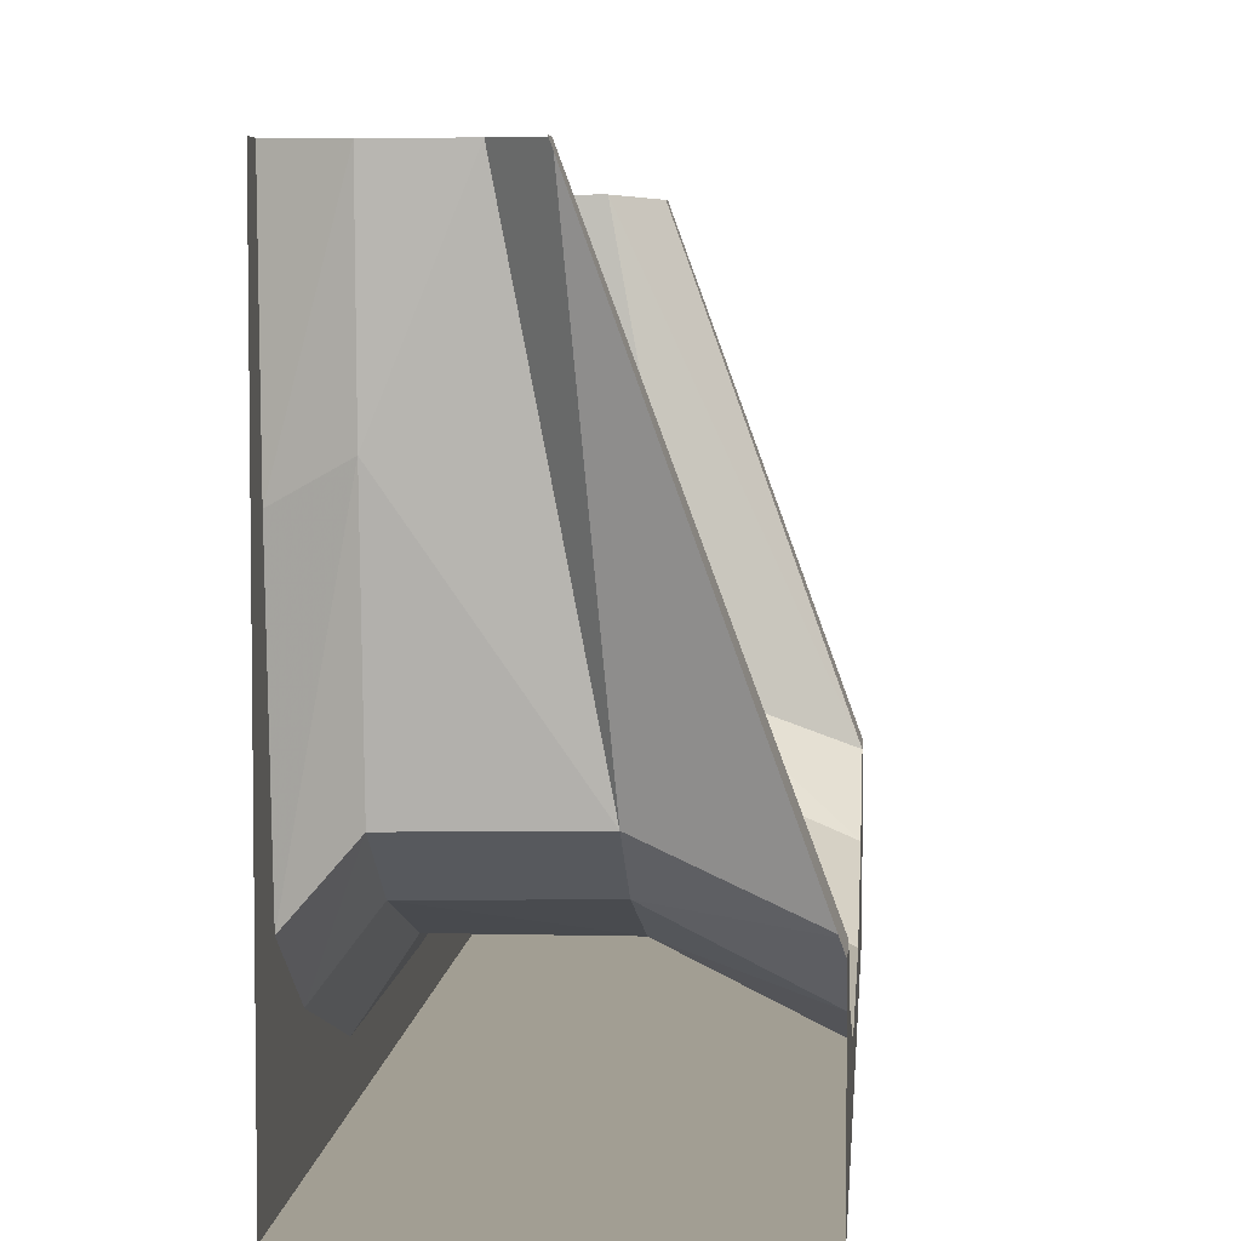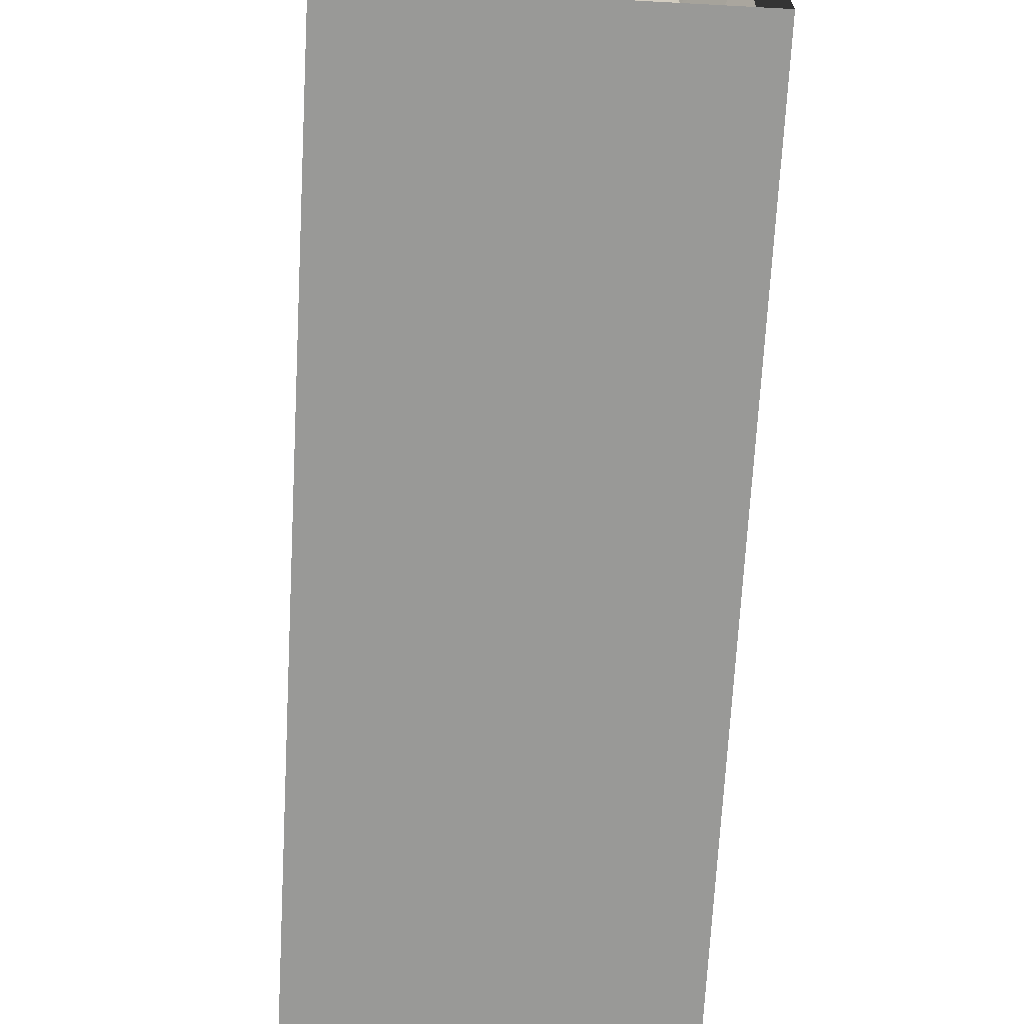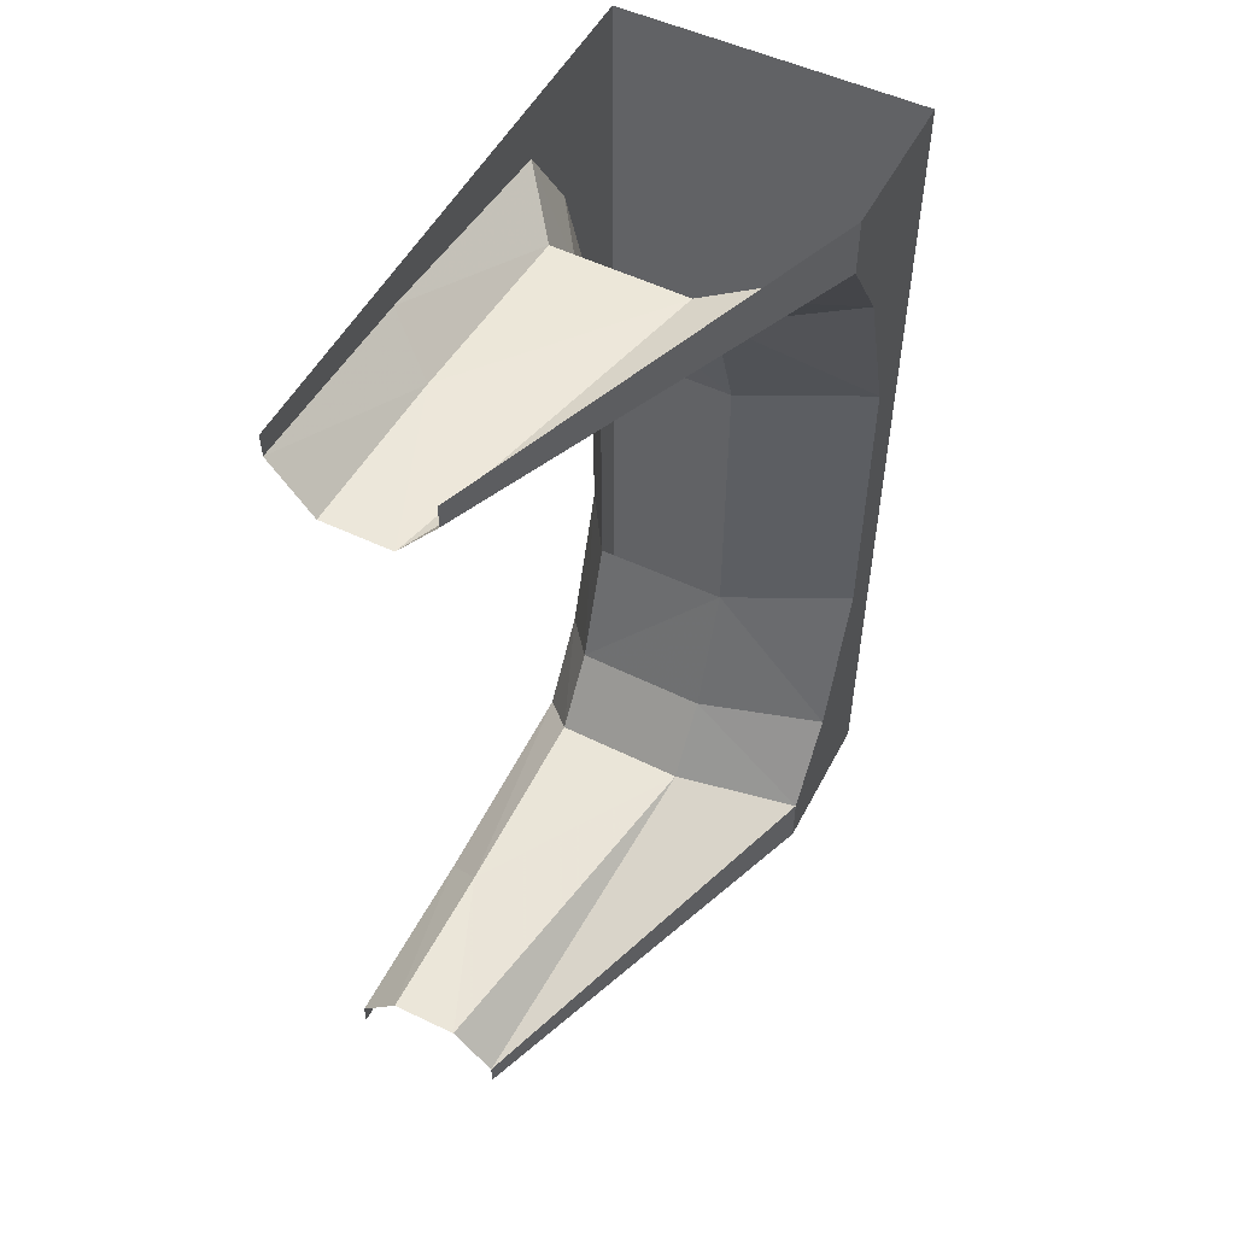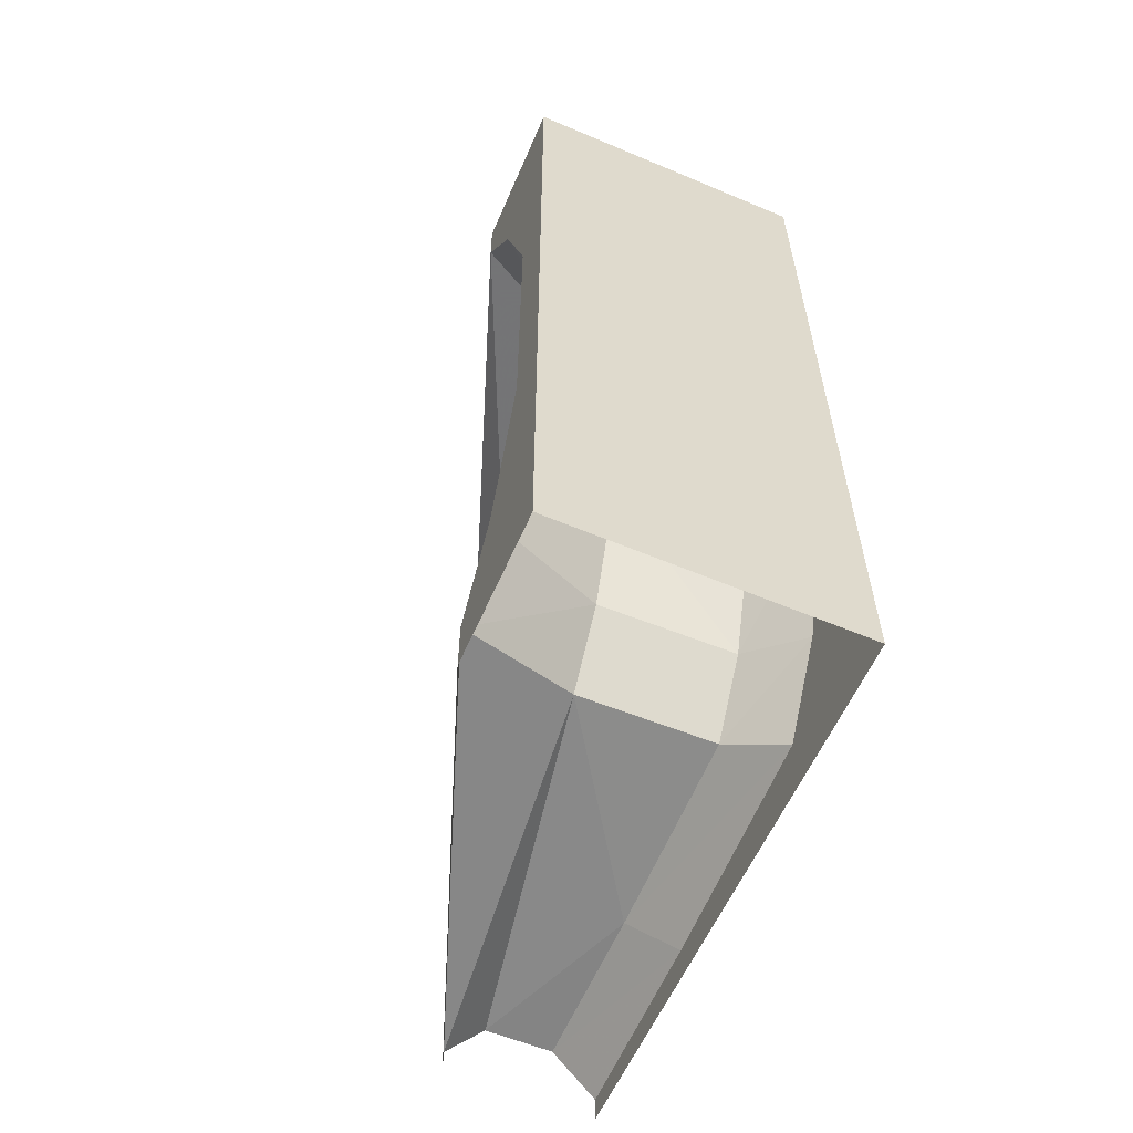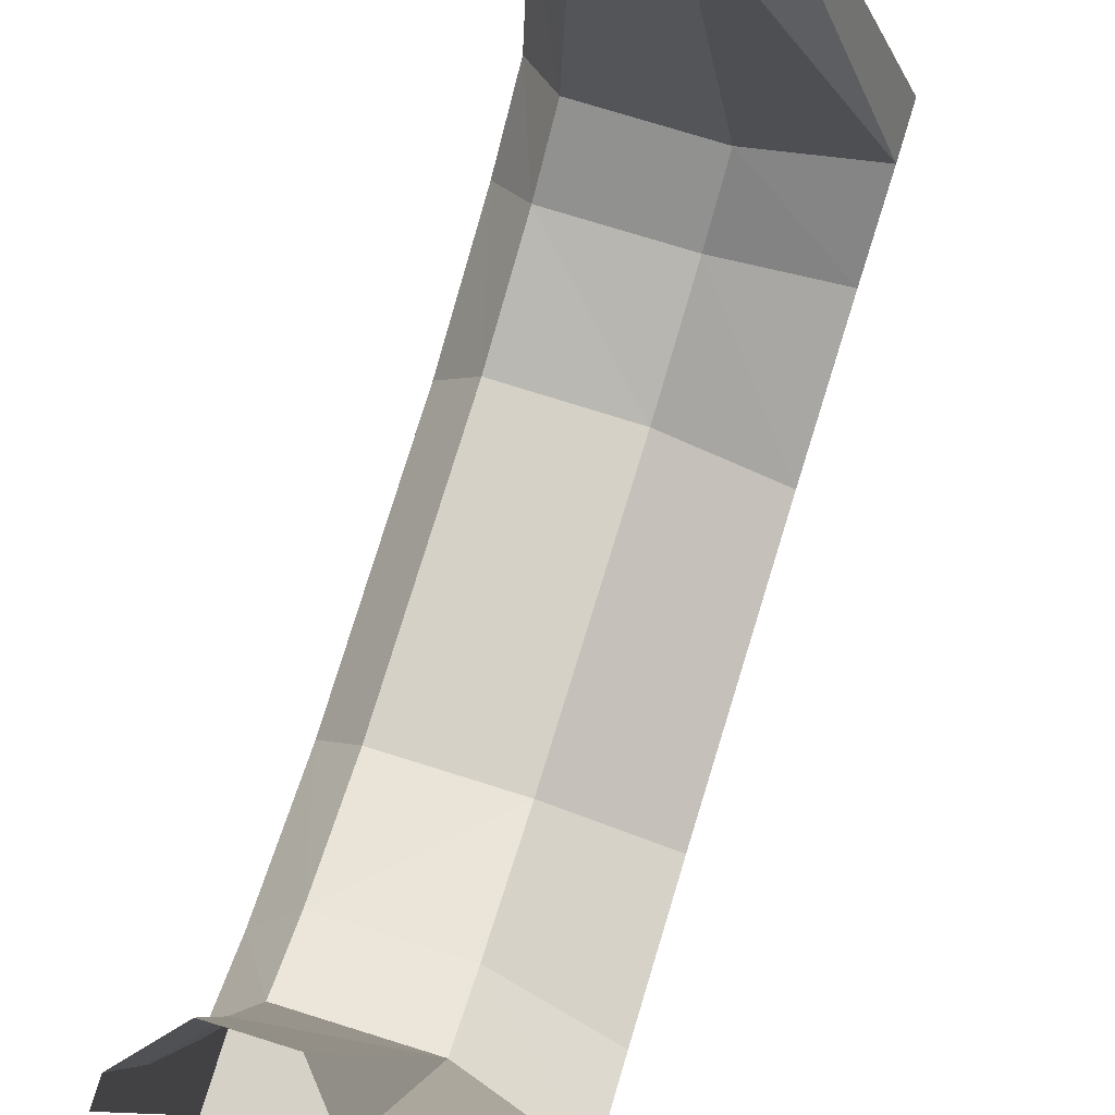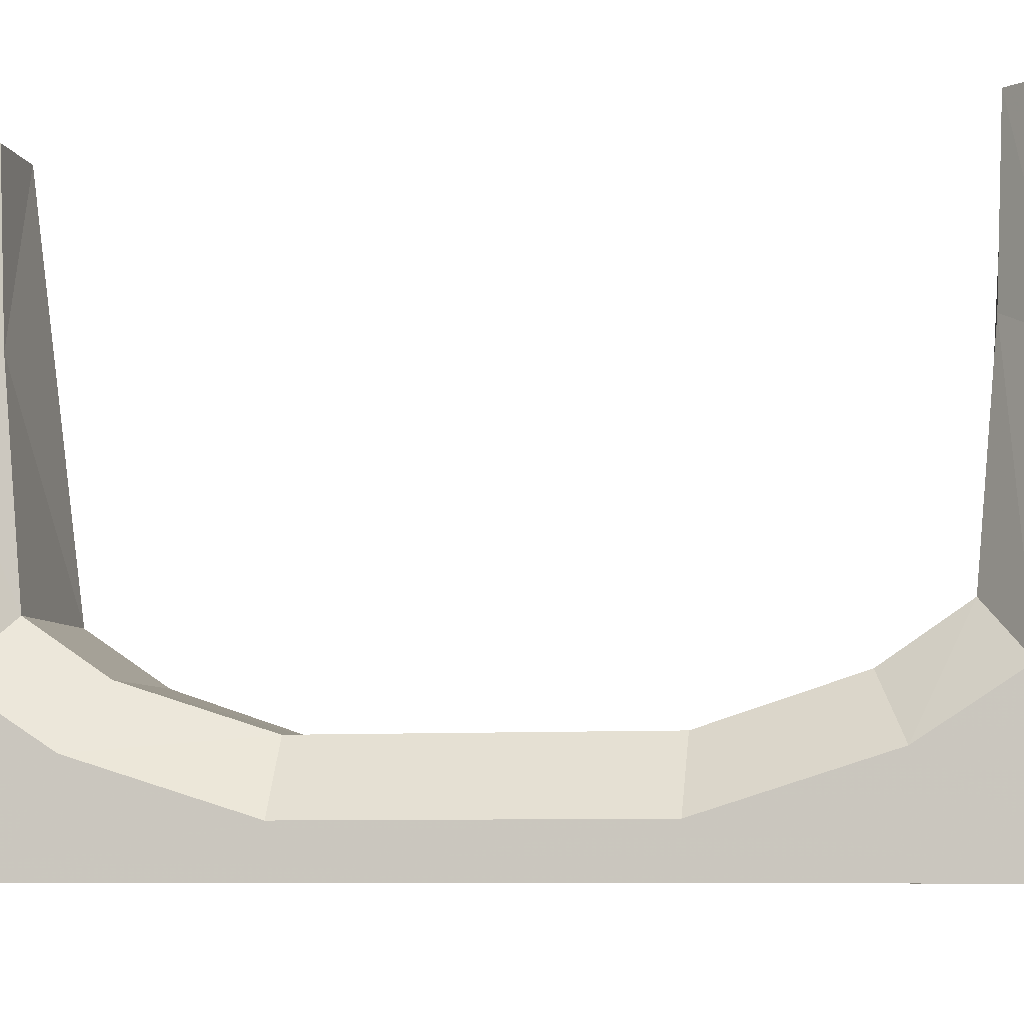
<metadata>
{"format":"obj","ext":"obj","renderer":"f3d","projection":"perspective","resolution":1024,"background":"white","views":[{"elev":5.0,"azim":-175.4,"up":"+Y"},{"elev":-68.8,"azim":-3.1,"up":"+Y"},{"elev":52.2,"azim":-152.8,"up":"+Z"},{"elev":-59.0,"azim":-23.4,"up":"+Z"},{"elev":79.3,"azim":-162.8,"up":"+Y"},{"elev":-7.6,"azim":101.4,"up":"+Y"}]}
</metadata>
<code>
v 0.5 0 -1.422
v 0.5 -0.625 -1.391
v 0.5 -0.625 -1.5
v 0.5 0 -1.5
v 0.5 -1.375 -1.312
v 0.5 -1.375 -1.5
v 0.5 -1.875 -1.5
v 0.5 -1.562 -1.023
v 0.5 -1.727 -0.5
v 0.5 -1.875 -0.5
v -0.5 -1.875 -0.5
v -0.5 -1.875 -1.5
v -0.5 -1.719 -0.5
v -0.5 -1.555 -1.023
v -0.5 -1.367 -1.312
v -0.5 -1.367 -1.5
v 0 0 -1.422
v 0 0 -1.5
v -0.09375 -1.516 -0.5
v 0.3594 -1.516 -0.5
v 0.3594 -1.375 -0.9375
v -0.09375 -1.367 -0.9375
v -0.09375 -1.516 0.5
v -0.5 -1.719 0.5
v -0.09375 -1.367 0.9375
v 0.3594 -1.375 0.9375
v 0.3594 -1.516 0.5
v 0.5 -1.562 1.023
v 0.5 -1.727 0.5
v 0.3594 -1.211 -1.18
v -0.09375 -1.203 -1.18
v 0.3594 -0.5391 -1.242
v 0.3594 0.007812 -1.266
v 0.1328 0.007812 -1.266
v 0.5 -0.625 1.5
v 0.5 -0.625 1.391
v 0.5 0 1.422
v 0.5 0 1.5
v 0.5 -1.375 1.5
v 0.5 -1.375 1.312
v 0.5 -1.875 1.5
v 0.3594 -1.211 1.18
v 0.3594 -0.5391 1.242
v 0.3594 0.007812 1.266
v 0.1328 0.007812 1.266
v -0.09375 -1.203 1.18
v -0.5 -1.367 1.312
v 0 0 1.422
v -0.5 -1.367 1.5
v 0 0 1.5
v 0.5 -1.875 0.5
v -0.5 -1.875 1.5
v -0.5 -1.555 1.023
v -0.5 -1.875 0.5
f 1 2 3
f 1 3 4
f 2 5 6
f 2 6 3
f 5 7 6
f 7 5 8
f 7 8 9
f 7 9 10
f 12 11 13
f 12 13 14
f 12 14 15
f 12 15 16
f 16 15 17
f 16 17 18
f 19 20 21
f 19 21 22
f 19 22 14
f 19 14 13
f 19 13 23
f 23 13 24
f 23 24 25
f 23 25 26
f 23 26 27
f 27 26 28
f 27 28 29
f 27 29 20
f 20 29 9
f 20 9 21
f 21 9 8
f 21 8 30
f 21 30 22
f 22 30 31
f 22 31 15
f 22 15 14
f 32 31 30
f 32 30 5
f 32 5 2
f 32 2 33
f 32 33 34
f 32 34 31
f 31 34 17
f 31 17 15
f 8 5 30
f 2 1 33
f 35 36 37
f 35 37 38
f 39 40 36
f 39 36 35
f 39 41 40
f 40 41 28
f 40 28 26
f 40 26 42
f 40 42 36
f 36 42 43
f 36 43 37
f 37 43 44
f 44 43 45
f 45 43 46
f 45 46 47
f 45 47 48
f 48 47 49
f 48 49 50
f 41 51 29
f 41 29 28
f 52 53 24
f 52 24 54
f 51 10 9
f 51 9 29
f 52 47 53
f 53 47 46
f 53 46 25
f 53 25 24
f 49 47 52
f 42 26 25
f 42 25 46
f 42 46 43
f 11 54 24
f 11 24 13
f 7 10 11
f 7 11 12
f 52 54 41
f 41 54 51
f 51 54 10
f 10 54 11

</code>
